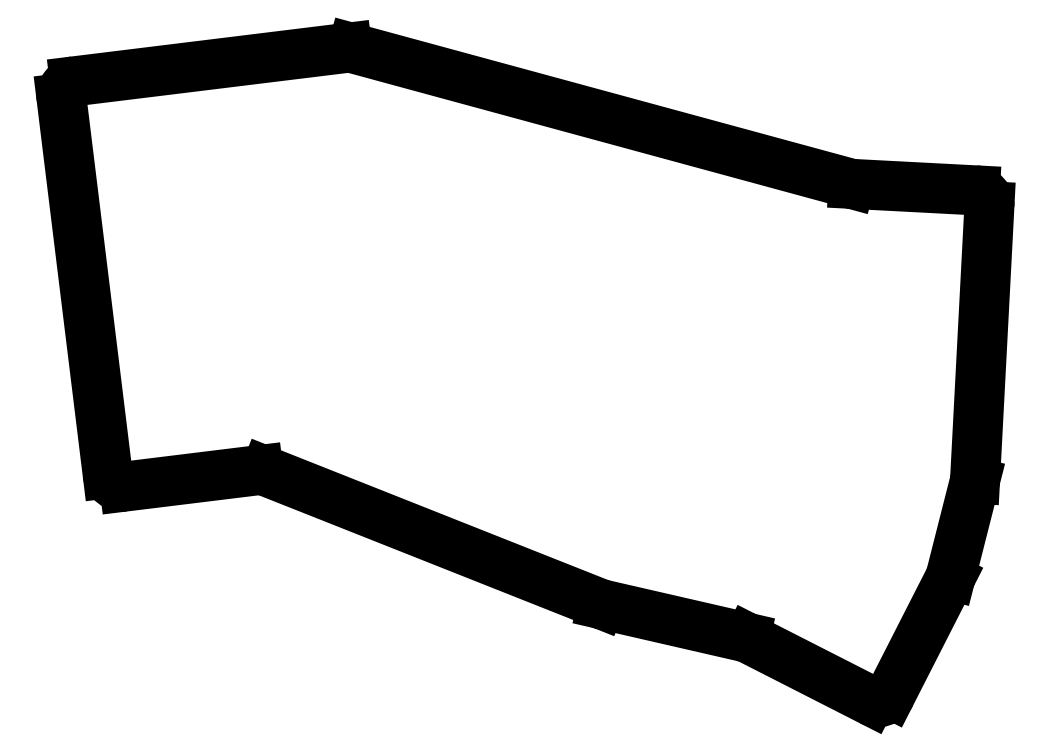
<metadata>
{"format":"dxf","ext":"dxf","renderer":"ezdxf+matplotlib","layout":"modelspace","background":"white","min_lineweight":24,"dpi":150}
</metadata>
<code>
0
SECTION
2
ENTITIES
0
LINE
8
0
10
150.9
20
-168.8
11
144.8
21
-119.4
0
LINE
8
0
10
146.6
20
-117.2
11
182.4
21
-112.8
0
LINE
8
0
10
183.2
20
-112.8
11
248.6
21
-130.6
0
LINE
8
0
10
249
20
-130.7
11
265
21
-131.5
0
LINE
8
0
10
266.9
20
-133.7
11
265.1
21
-169.5
0
LINE
8
0
10
265
20
-169.9
11
261.9
21
-182.2
0
LINE
8
0
10
261.7
20
-182.7
11
254
21
-197.8
0
LINE
8
0
10
251.3
20
-198.7
11
235.3
21
-190.5
0
LINE
8
0
10
234.8
20
-190.4
11
216
21
-186.1
0
LINE
8
0
10
215.7
20
-186
11
171.7
21
-168.5
0
LINE
8
0
10
170.7
20
-168.4
11
153.1
21
-170.5
0
ARC
8
0
10
146.8
20
-119.2
40
2
50
97
51
187
0
ARC
8
0
10
182.6
20
-114.8
40
2
50
74.79
51
97
0
ARC
8
0
10
249.1
20
-128.7
40
2
50
254.8
51
267
0
ARC
8
0
10
264.9
20
-133.5
40
2
50
357
51
87
0
ARC
8
0
10
263.1
20
-169.4
40
2
50
345.7
51
357
0
ARC
8
0
10
259.9
20
-181.8
40
2
50
333
51
345.7
0
ARC
8
0
10
252.2
20
-196.9
40
2
50
243
51
333
0
ARC
8
0
10
234.3
20
-192.3
40
2
50
63
51
77.06
0
ARC
8
0
10
216.5
20
-184.1
40
2
50
248.4
51
257.1
0
ARC
8
0
10
171
20
-170.4
40
2
50
68.37
51
97
0
ARC
8
0
10
152.9
20
-168.6
40
2
50
187
51
277
0
ENDSEC
0
EOF

</code>
